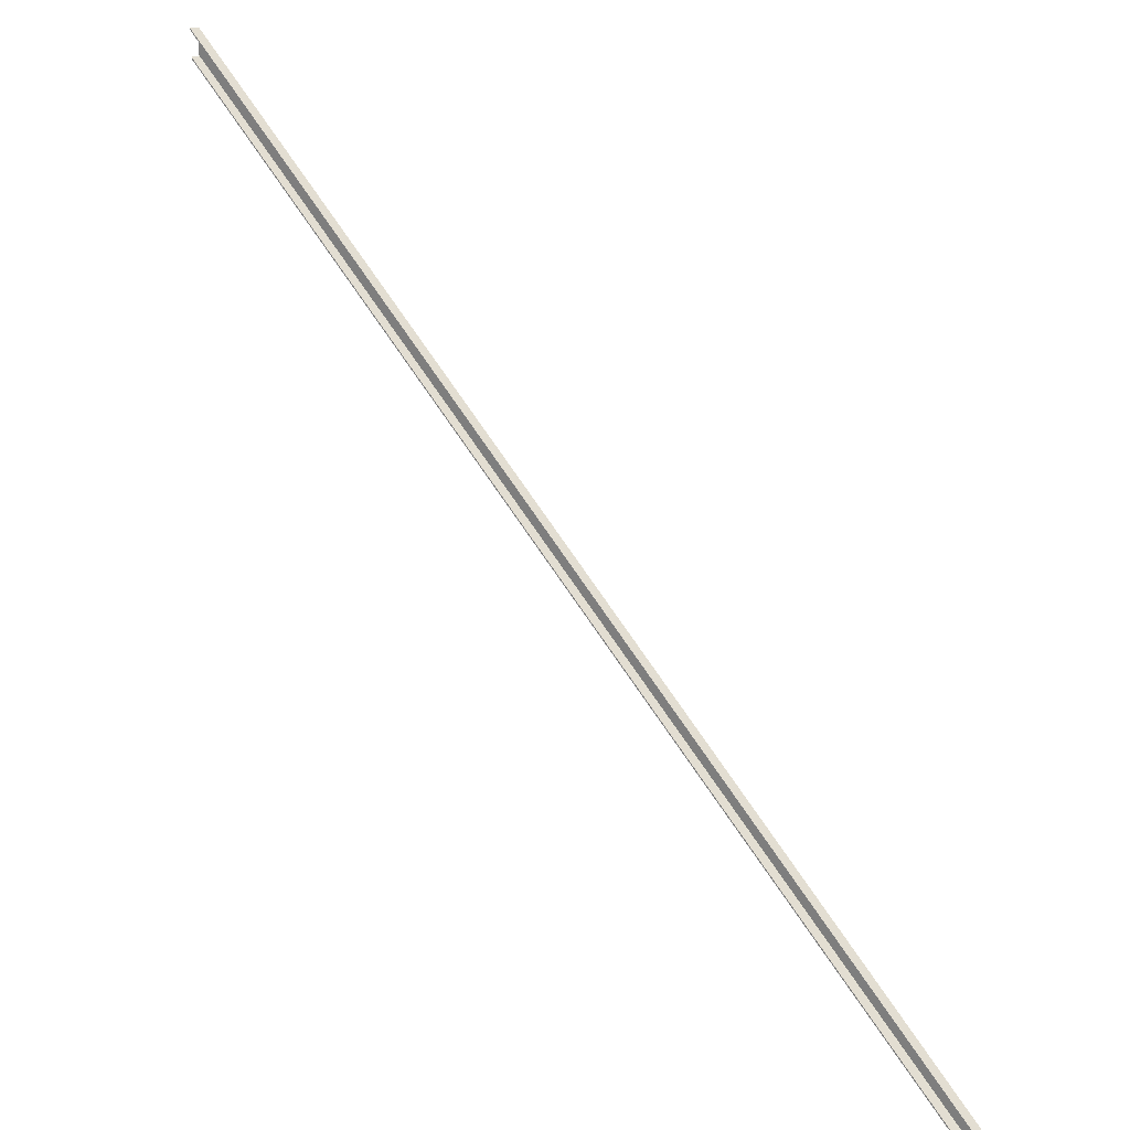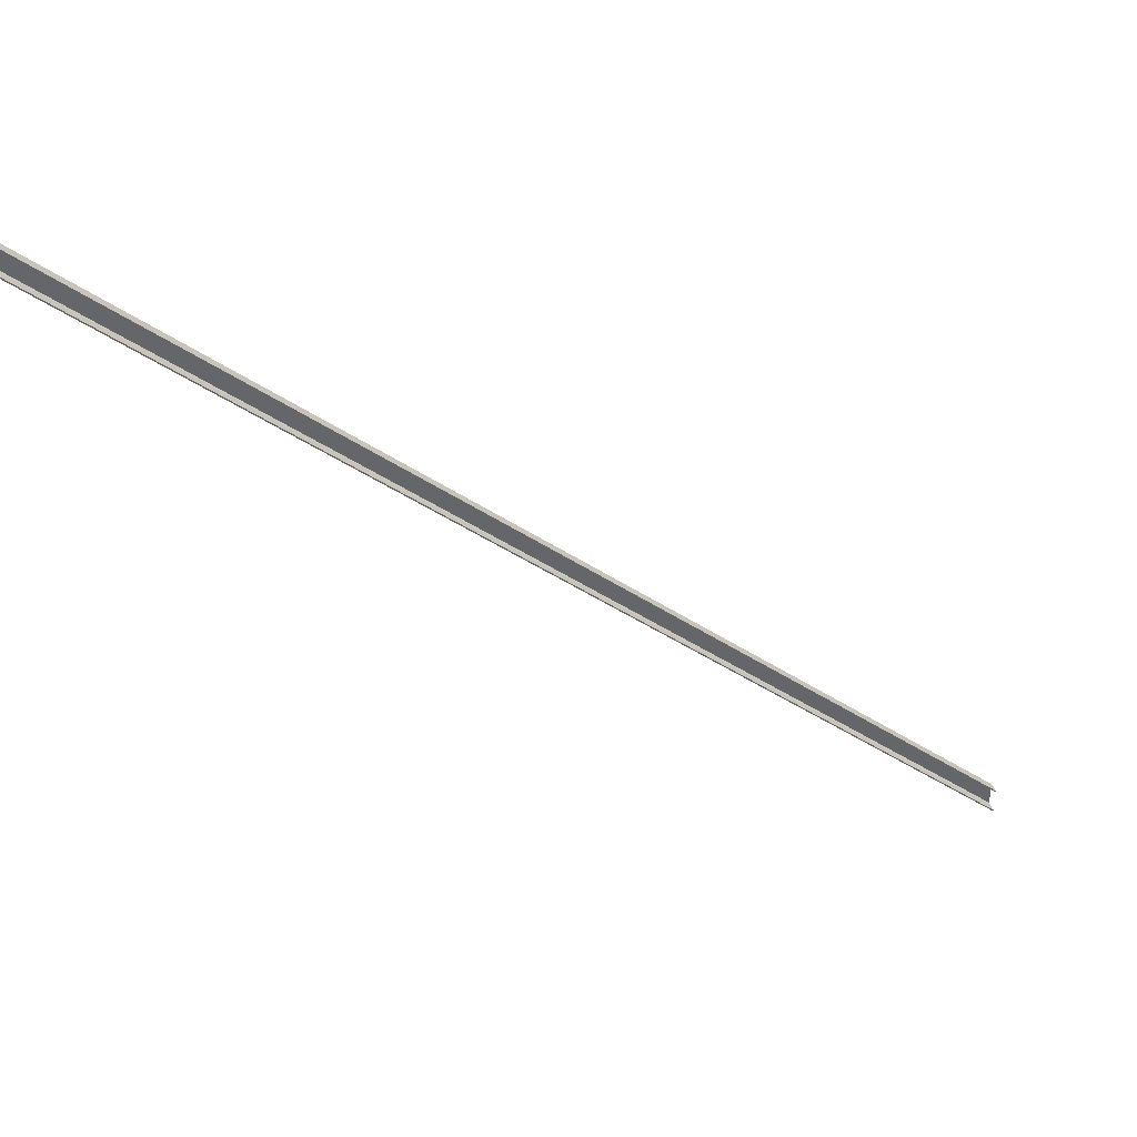
<metadata>
{"format":"obj","ext":"obj","renderer":"f3d","projection":"perspective","resolution":1024,"background":"white","views":[{"elev":20.5,"azim":41.5,"up":"+Z"},{"elev":39.0,"azim":-16.5,"up":"+Z"}]}
</metadata>
<code>
o 478
v 2159 1888 27.83
v 2159 1888 27.82
v 2159 1888 27.83
v 2167 1888 20
v 2159 1888 27.83
v 2167 1888 19.99
v 2159 1888 27.82
v 2167 1888 20
v 2167 1888 19.98
v 2167 1888 19.98
v 2167 1888 20
v 2167 1888 20
v 2159 1888 27.56
v 2159 1888 27.83
v 2159 1888 27.56
v 2159 1888 27.6
v 2167 1888 19.98
v 2167 1888 20
v 2167 1888 19.98
v 2167 1888 19.73
v 2159 1888 27.56
v 2159 1888 27.81
v 2159 1888 27.82
v 2159 1888 27.83
v 2159 1888 27.81
v 2167 1888 19.98
v 2167 1888 19.75
v 2167 1888 19.73
v 2159 1888 27.56
v 2167 1888 19.73
v 2159 1888 27.58
v 2167 1888 19.75
v 2159 1888 27.56
v 2159 1888 27.58
v 2159 1888 27.58
v 2159 1888 27.79
v 2167 1888 19.96
v 2167 1888 19.77
v 2159 1888 27.79
v 2159 1888 27.81
v 2159 1888 27.6
v 2159 1888 27.58
v 2159 1888 27.58
v 2167 1888 19.75
v 2167 1888 19.75
v 2167 1888 19.73
v 2167 1888 19.75
v 2159 1888 27.58
v 2159 1888 27.56
v 2159 1888 27.58
v 2159 1888 27.6
f 1 2 3
f 4 5 3
f 4 2 6
f 7 8 3
f 9 8 6
f 7 10 6
f 1 11 12
f 12 13 14
f 15 16 1
f 11 17 18
f 18 10 19
f 15 18 20
f 20 21 15
f 22 19 10
f 17 23 22
f 23 24 22
f 22 24 25
f 26 22 25
f 20 27 28
f 29 30 28
f 29 27 31
f 32 33 28
f 34 33 31
f 32 35 31
f 26 36 37
f 37 16 38
f 39 26 40
f 40 24 39
f 41 37 39
f 39 24 41
f 42 38 41
f 38 43 44
f 43 45 44
f 45 46 44
f 47 46 45
f 48 47 45
f 21 48 49
f 45 50 35
f 49 35 50
f 49 50 51

</code>
